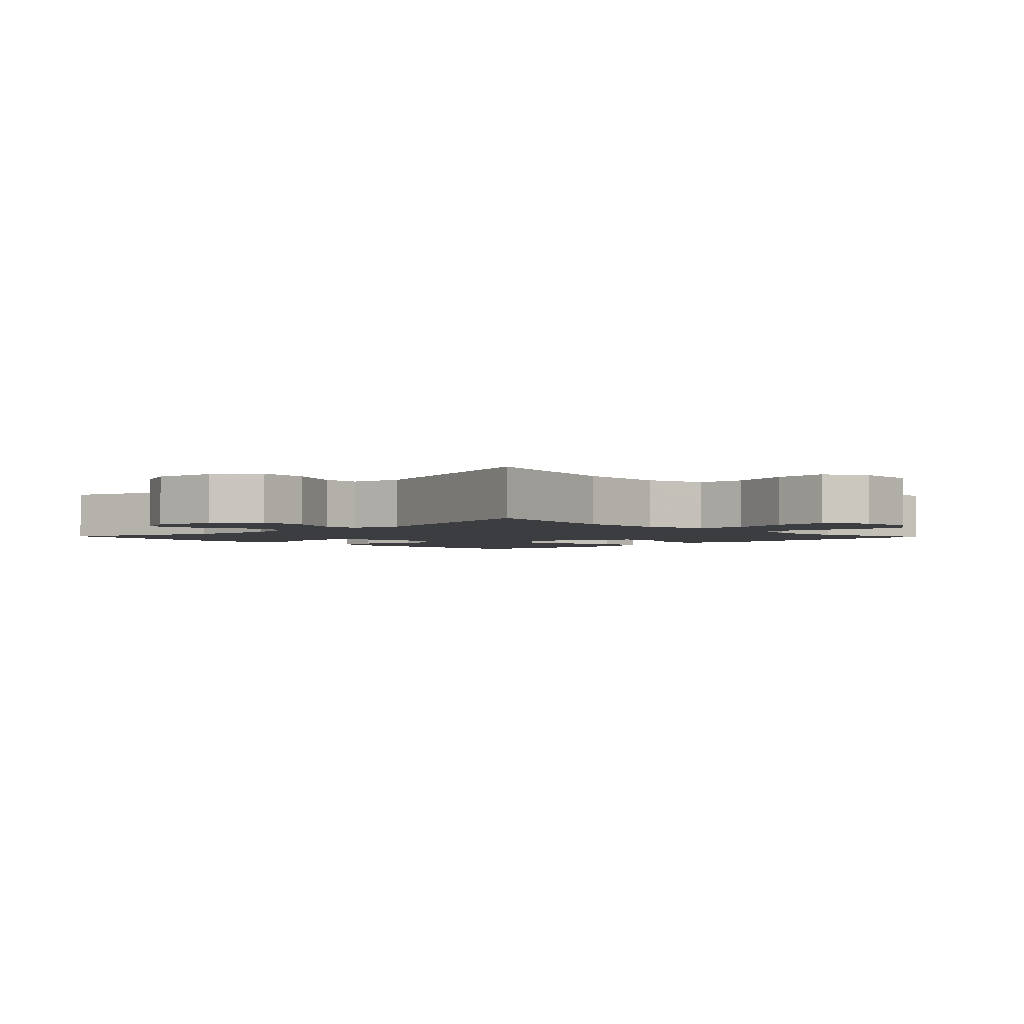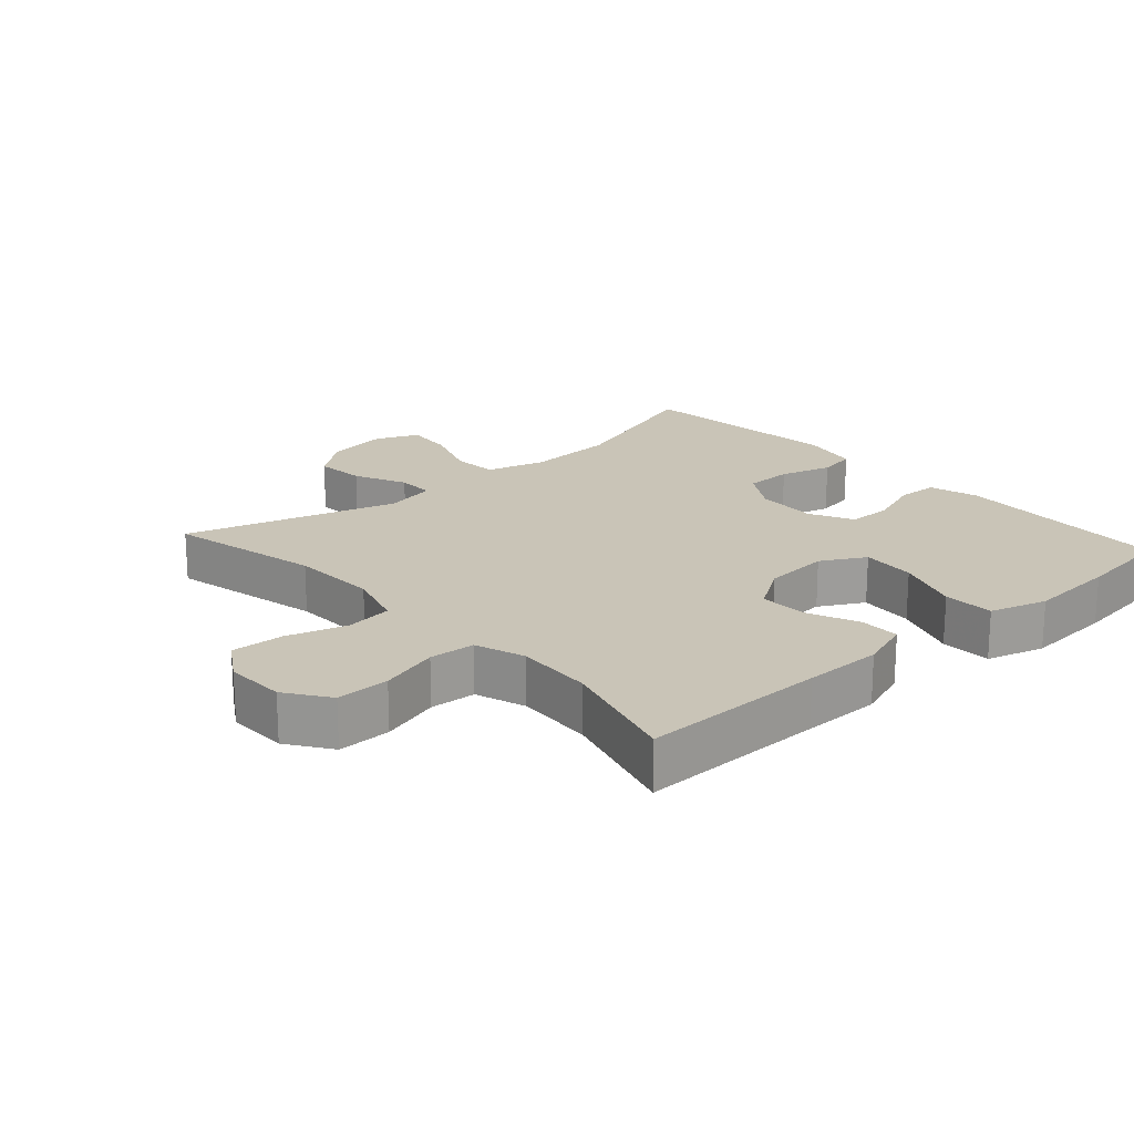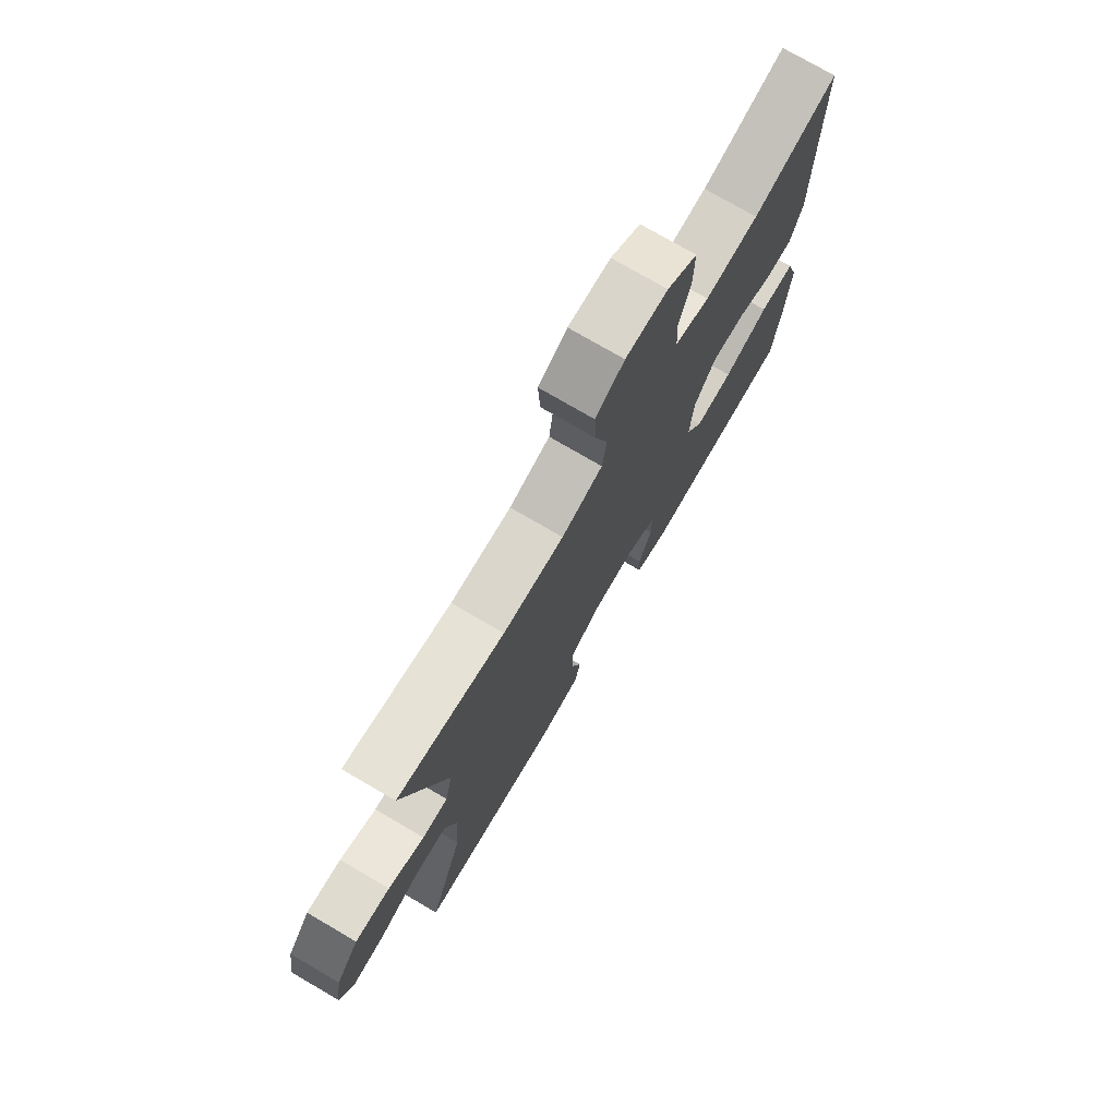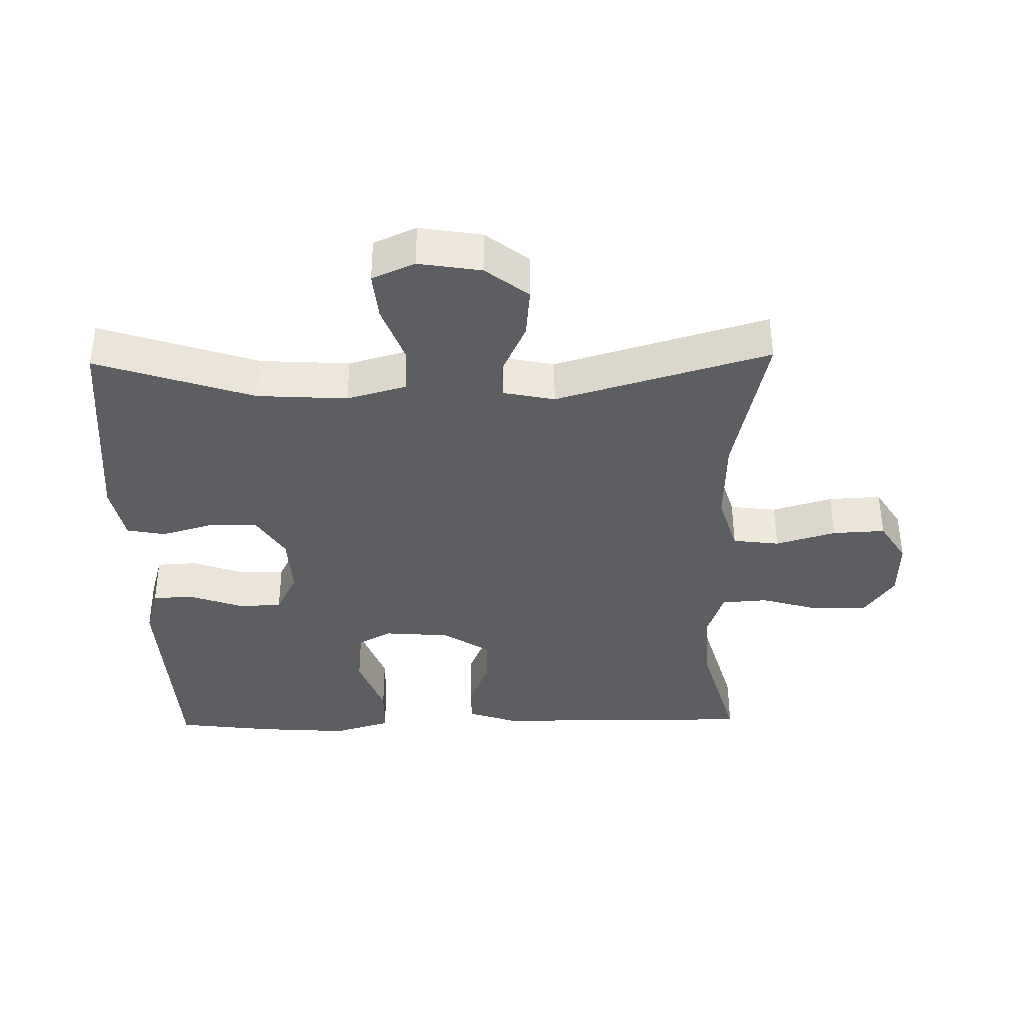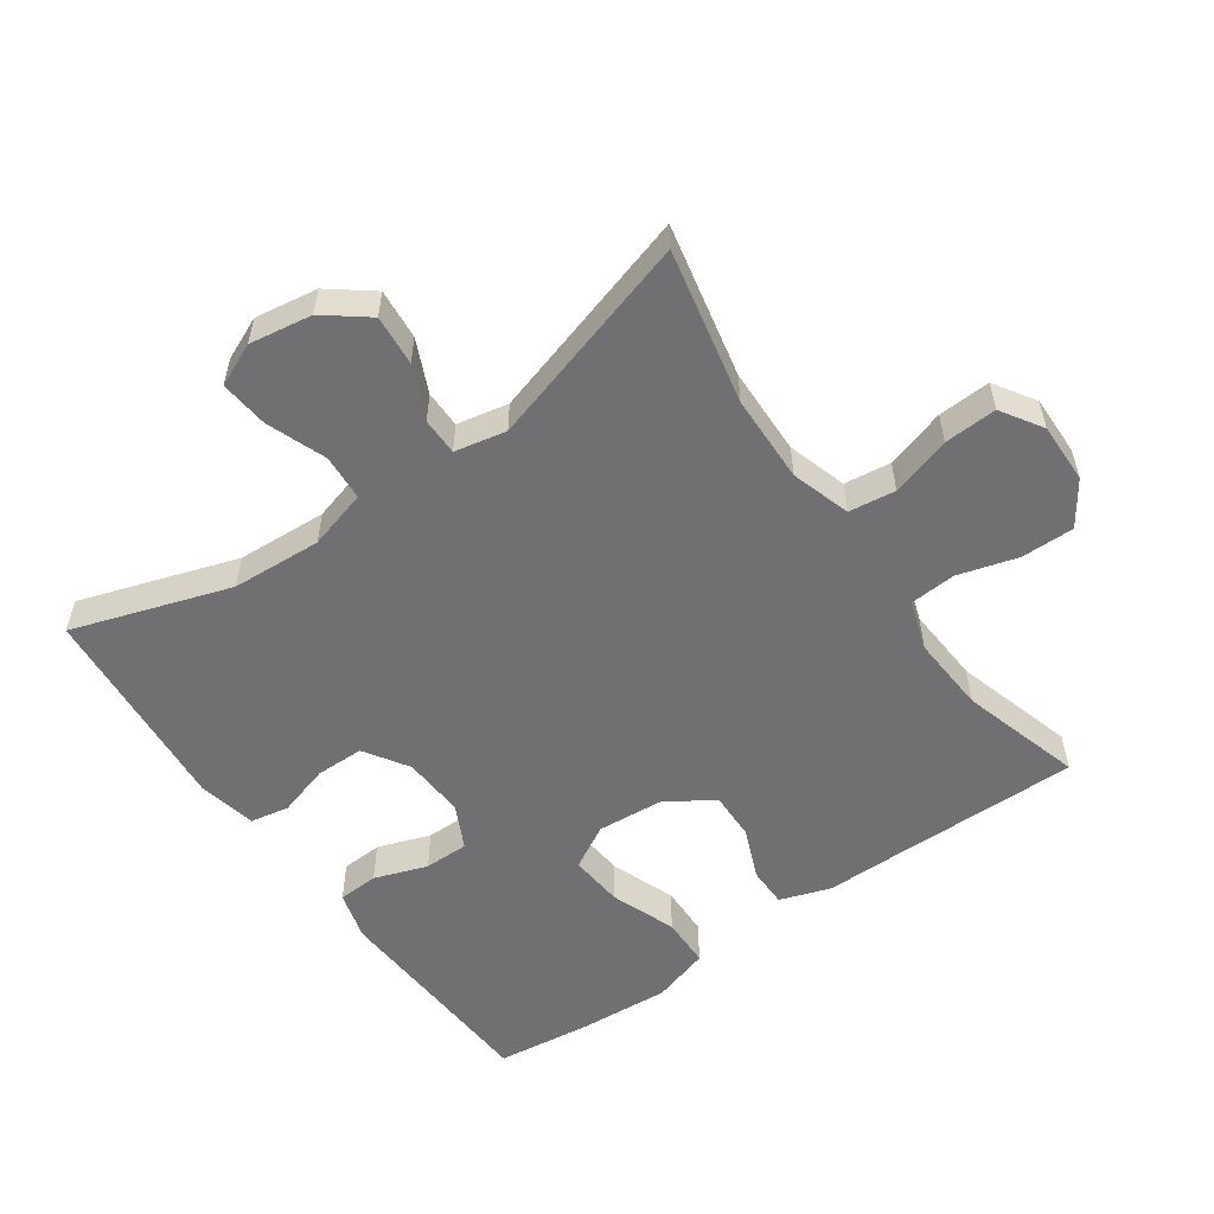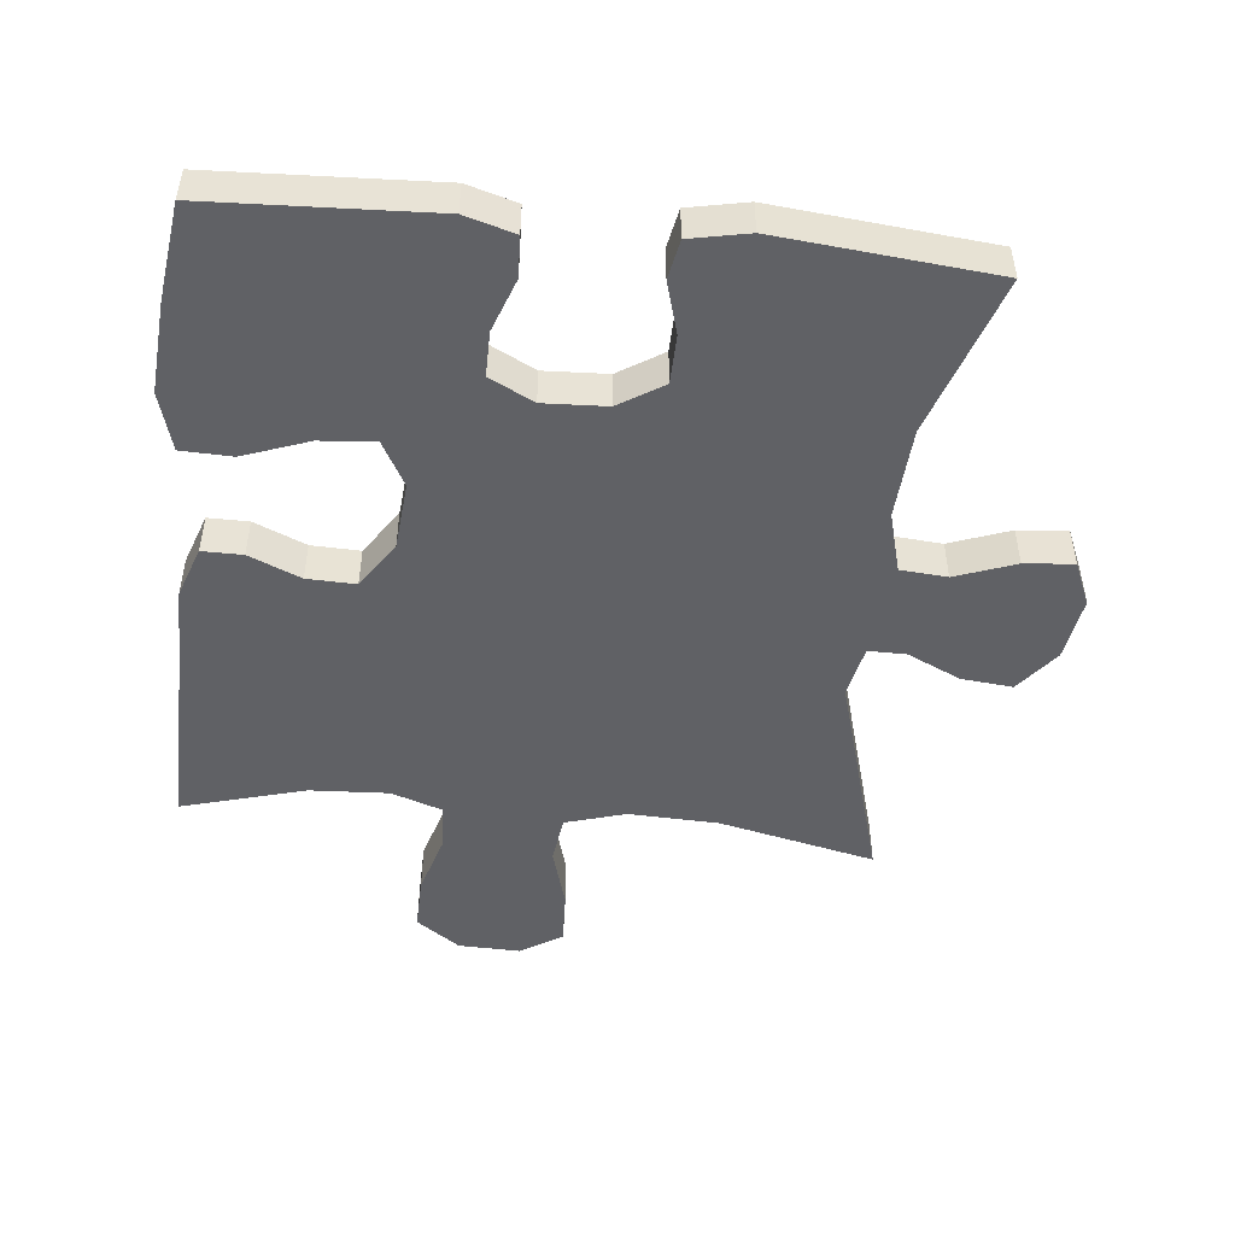
<metadata>
{"format":"obj","ext":"obj","renderer":"f3d","projection":"perspective","resolution":1024,"background":"white","views":[{"elev":-2.7,"azim":-46.1,"up":"+Y"},{"elev":19.9,"azim":48.0,"up":"+Y"},{"elev":75.5,"azim":-59.7,"up":"+Z"},{"elev":-37.6,"azim":-88.9,"up":"+Y"},{"elev":-55.0,"azim":-54.7,"up":"+Y"},{"elev":-49.5,"azim":173.8,"up":"+Y"}]}
</metadata>
<code>
v 0.5 0.07 -0.5
v 0.285 0.07 -0.511
v 0.17 0.07 -0.517
v 0.096 0.07 -0.496
v 0.093 0.07 -0.435
v 0.121 0.07 -0.356
v 0.121 0.07 -0.289
v 0.055 0.07 -0.256
v -0.039 0.07 -0.261
v -0.105 0.07 -0.303
v -0.106 0.07 -0.375
v -0.083 0.07 -0.453
v -0.094 0.07 -0.511
v -0.181 0.07 -0.529
v -0.5 0.07 -0.5
v -0.422 0.07 -0.264
v -0.414 0.07 -0.129
v -0.439 0.07 -0.04
v -0.508 0.07 -0.035
v -0.597 0.07 -0.068
v -0.67 0.07 -0.075
v -0.698 0.07 -0.011
v -0.683 0.07 0.083
v -0.633 0.07 0.147
v -0.557 0.07 0.14
v -0.478 0.07 0.104
v -0.422 0.07 0.104
v -0.406 0.07 0.181
v -0.5 0.07 0.5
v -0.268 0.07 0.45
v -0.136 0.07 0.446
v -0.047 0.07 0.473
v -0.038 0.07 0.543
v -0.065 0.07 0.633
v -0.069 0.07 0.712
v -0.007 0.07 0.751
v 0.084 0.07 0.749
v 0.149 0.07 0.704
v 0.148 0.07 0.624
v 0.122 0.07 0.535
v 0.127 0.07 0.466
v 0.202 0.07 0.441
v 0.318 0.07 0.448
v 0.5 0.07 0.5
v 0.498 0.07 0.221
v 0.498 0.07 0.103
v 0.472 0.07 0.027
v 0.412 0.07 0.027
v 0.335 0.07 0.059
v 0.263 0.07 0.061
v 0.217 0.07 -0.009
v 0.209 0.07 -0.109
v 0.246 0.07 -0.175
v 0.328 0.07 -0.168
v 0.425 0.07 -0.132
v 0.501 0.07 -0.134
v 0.527 0.07 -0.22
v 0.518 0.07 -0.354
v 0.5 0 -0.5
v 0.285 0 -0.511
v 0.17 0 -0.517
v 0.096 0 -0.496
v 0.093 0 -0.435
v 0.121 0 -0.356
v 0.121 0 -0.289
v 0.055 0 -0.256
v -0.039 0 -0.261
v -0.105 0 -0.303
v -0.106 0 -0.375
v -0.083 0 -0.453
v -0.094 0 -0.511
v -0.181 0 -0.529
v -0.5 0 -0.5
v -0.422 0 -0.264
v -0.414 0 -0.129
v -0.439 0 -0.04
v -0.508 0 -0.035
v -0.597 0 -0.068
v -0.67 0 -0.075
v -0.698 0 -0.011
v -0.683 0 0.083
v -0.633 0 0.147
v -0.557 0 0.14
v -0.478 0 0.104
v -0.422 0 0.104
v -0.406 0 0.181
v -0.5 0 0.5
v -0.268 0 0.45
v -0.136 0 0.446
v -0.047 0 0.473
v -0.038 0 0.543
v -0.065 0 0.633
v -0.069 0 0.712
v -0.007 0 0.751
v 0.084 0 0.749
v 0.149 0 0.704
v 0.148 0 0.624
v 0.122 0 0.535
v 0.127 0 0.466
v 0.202 0 0.441
v 0.318 0 0.448
v 0.5 0 0.5
v 0.498 0 0.221
v 0.498 0 0.103
v 0.472 0 0.027
v 0.412 0 0.027
v 0.335 0 0.059
v 0.263 0 0.061
v 0.217 0 -0.009
v 0.209 0 -0.109
v 0.246 0 -0.175
v 0.328 0 -0.168
v 0.425 0 -0.132
v 0.501 0 -0.134
v 0.527 0 -0.22
v 0.518 0 -0.354
f 57 58 1 2
f 54 55 56 57
f 53 54 57 2
f 52 53 2 3
f 51 52 3 4
f 46 47 48 49
f 45 46 49 50
f 43 44 45 50
f 42 43 50 51
f 37 38 39 40
f 37 40 41
f 36 37 41
f 33 34 35 36
f 32 33 36 41
f 31 32 41 42
f 28 29 30
f 27 28 30 31
f 23 24 25 26
f 23 26 27
f 22 23 27
f 19 20 21 22
f 18 19 22 27
f 17 18 27 31
f 13 14 15 16
f 11 12 13 16
f 10 11 16 17
f 9 10 17 31
f 4 5 6
f 51 4 6
f 51 6 7
f 42 51 7 8
f 8 9 31 42
f 60 59 116 115
f 115 114 113 112
f 60 115 112 111
f 61 60 111 110
f 62 61 110 109
f 107 106 105 104
f 108 107 104 103
f 108 103 102 101
f 109 108 101 100
f 98 97 96 95
f 99 98 95
f 99 95 94
f 94 93 92 91
f 99 94 91 90
f 100 99 90 89
f 88 87 86
f 89 88 86 85
f 84 83 82 81
f 85 84 81
f 85 81 80
f 80 79 78 77
f 85 80 77 76
f 89 85 76 75
f 74 73 72 71
f 74 71 70 69
f 75 74 69 68
f 89 75 68 67
f 64 63 62
f 64 62 109
f 65 64 109
f 66 65 109 100
f 100 89 67 66
f 1 59 60 2
f 2 60 61 3
f 3 61 62 4
f 4 62 63 5
f 5 63 64 6
f 6 64 65 7
f 7 65 66 8
f 8 66 67 9
f 9 67 68 10
f 10 68 69 11
f 11 69 70 12
f 12 70 71 13
f 13 71 72 14
f 14 72 73 15
f 15 73 74 16
f 16 74 75 17
f 17 75 76 18
f 18 76 77 19
f 19 77 78 20
f 20 78 79 21
f 21 79 80 22
f 22 80 81 23
f 23 81 82 24
f 24 82 83 25
f 25 83 84 26
f 26 84 85 27
f 27 85 86 28
f 28 86 87 29
f 29 87 88 30
f 30 88 89 31
f 31 89 90 32
f 32 90 91 33
f 33 91 92 34
f 34 92 93 35
f 35 93 94 36
f 36 94 95 37
f 37 95 96 38
f 38 96 97 39
f 39 97 98 40
f 40 98 99 41
f 41 99 100 42
f 42 100 101 43
f 43 101 102 44
f 44 102 103 45
f 45 103 104 46
f 46 104 105 47
f 47 105 106 48
f 48 106 107 49
f 49 107 108 50
f 50 108 109 51
f 51 109 110 52
f 52 110 111 53
f 53 111 112 54
f 54 112 113 55
f 55 113 114 56
f 56 114 115 57
f 57 115 116 58
f 58 116 59 1

</code>
